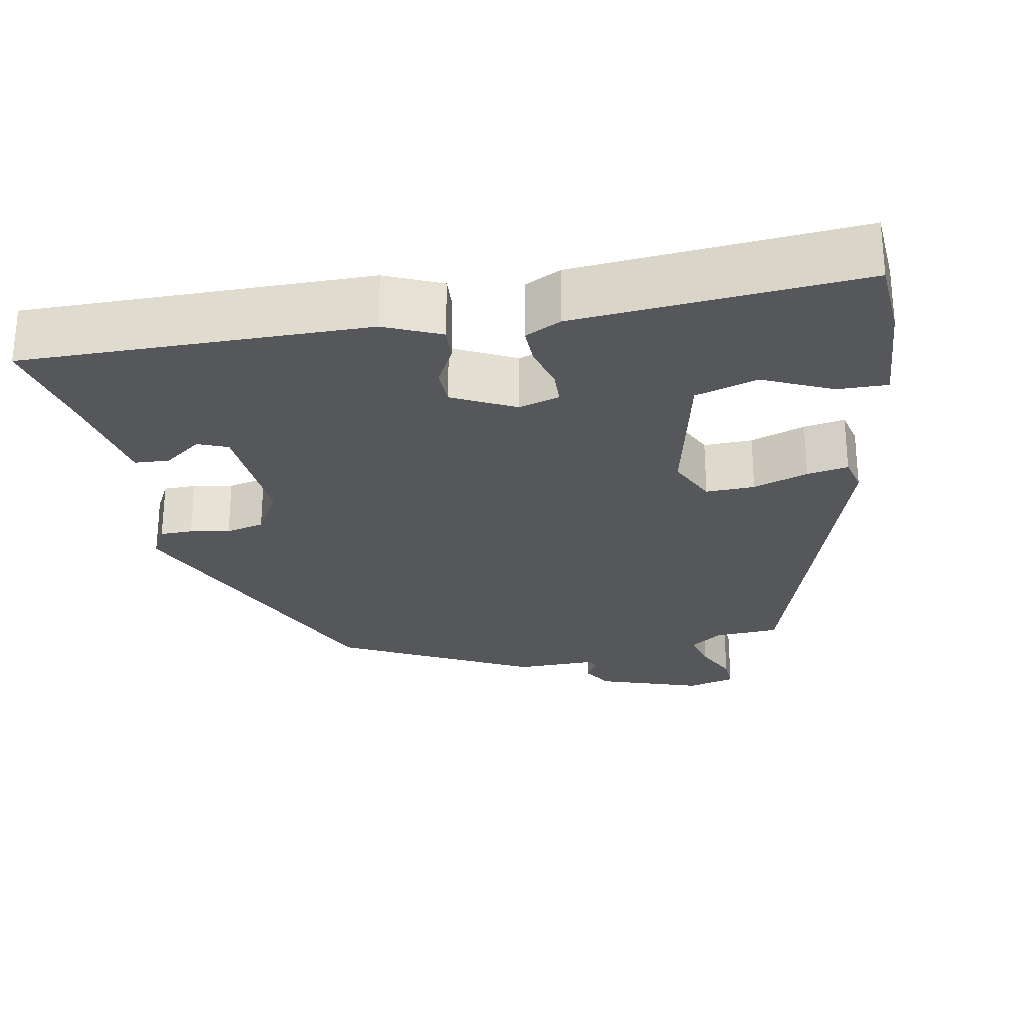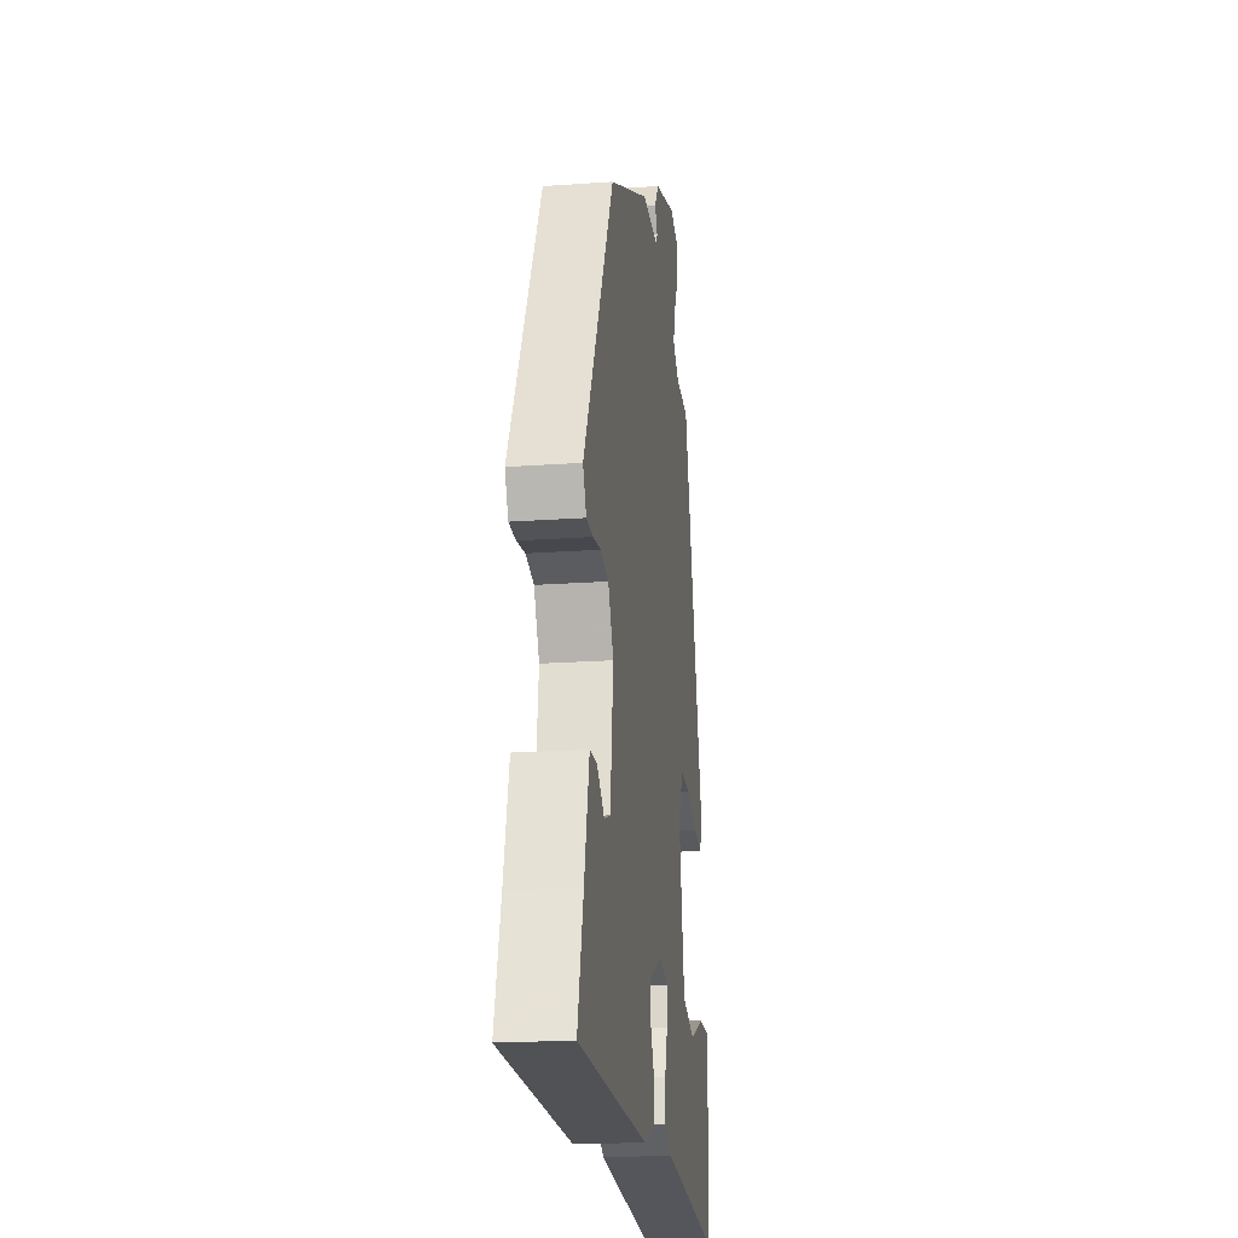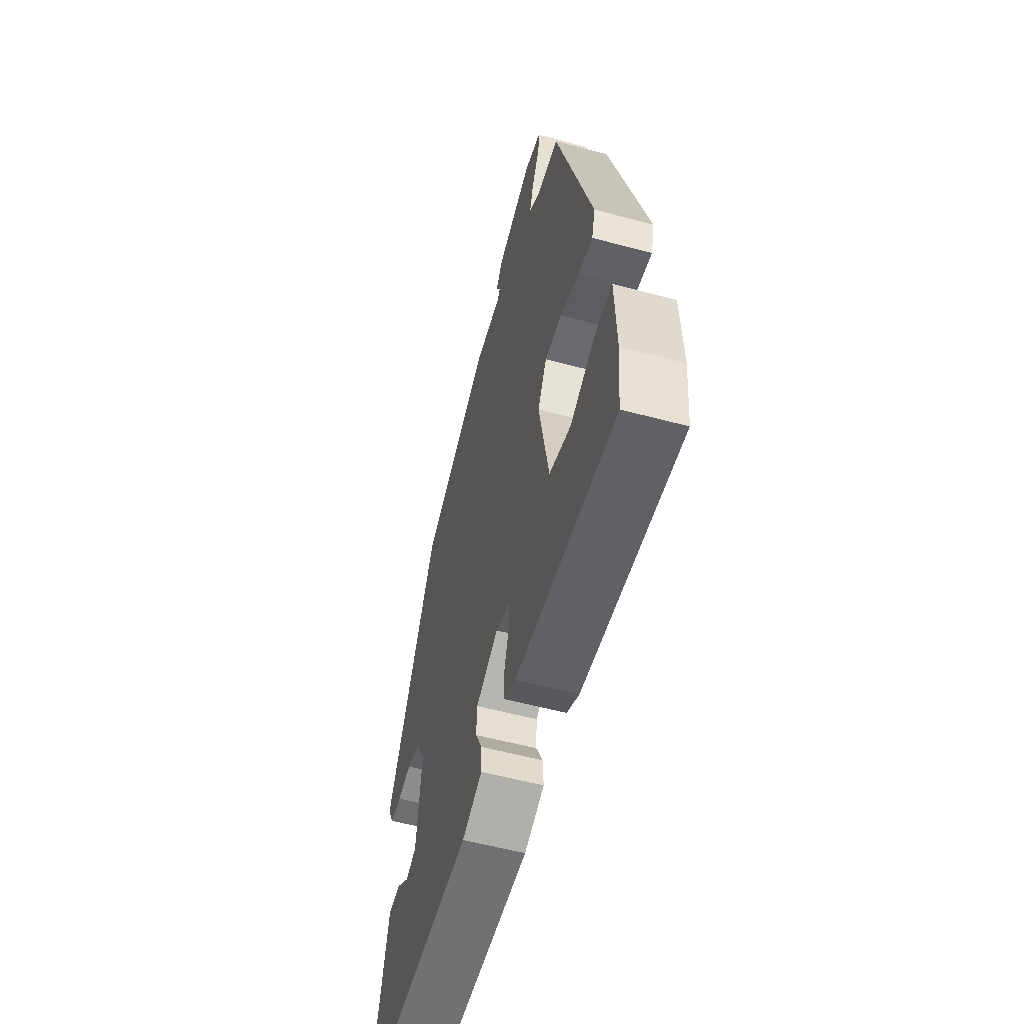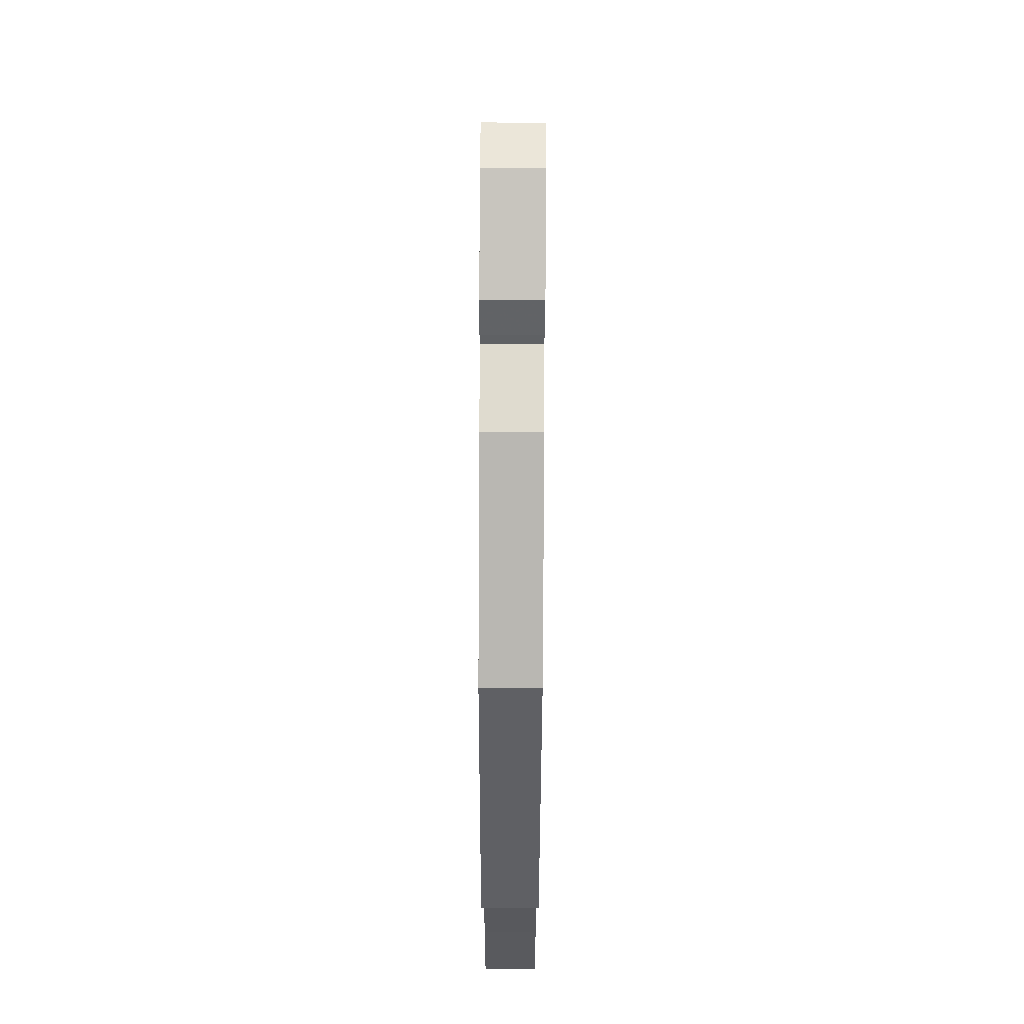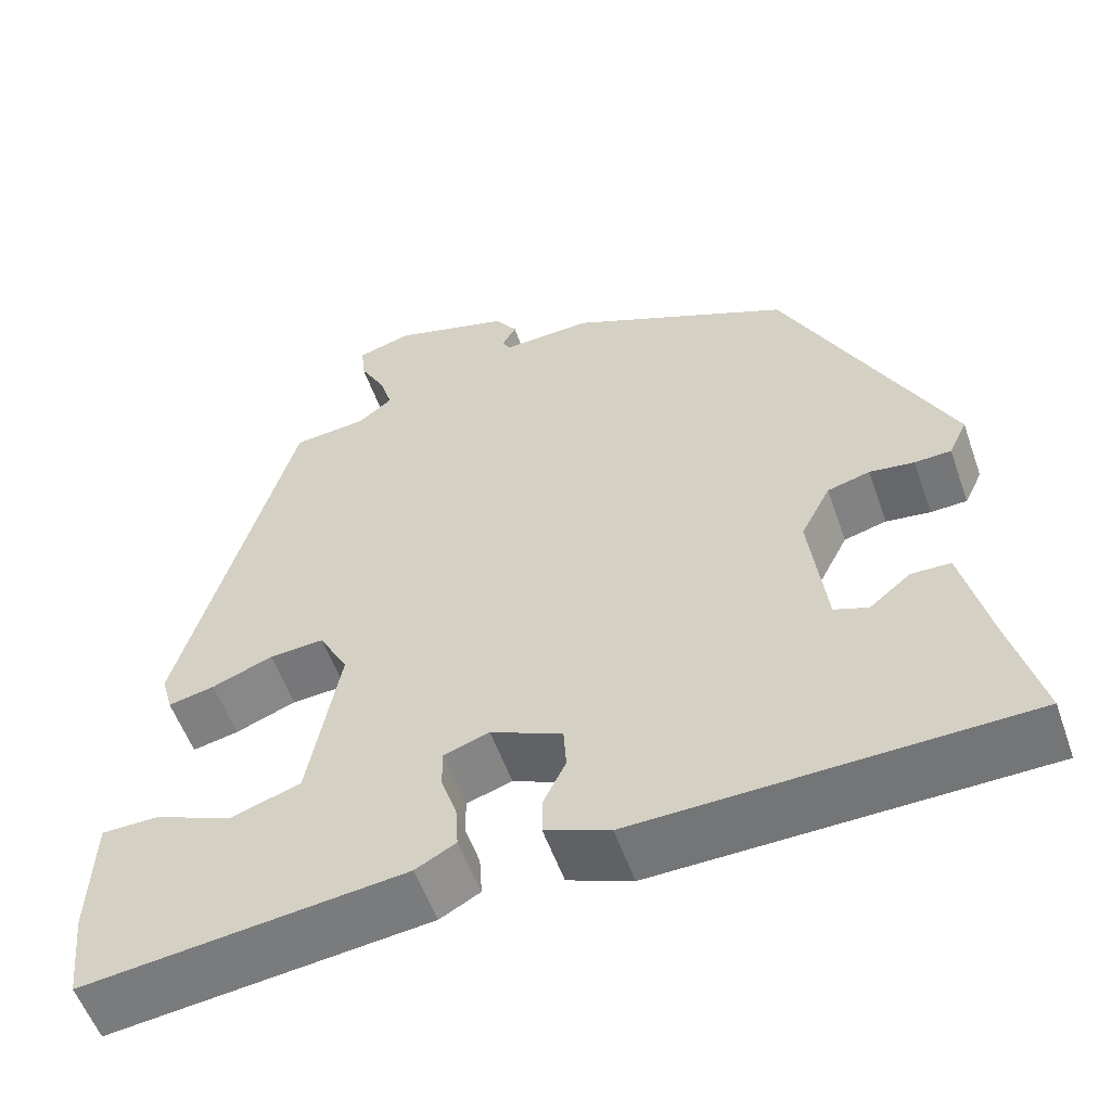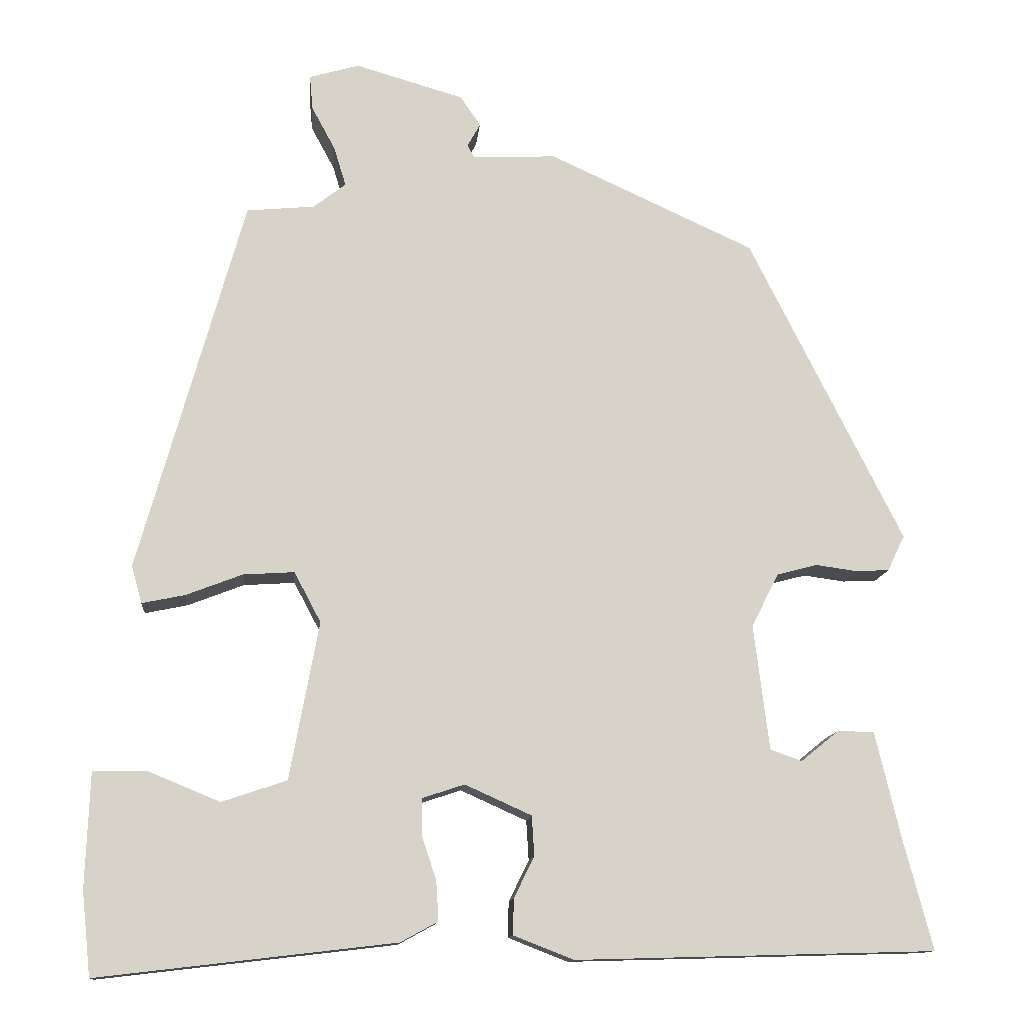
<metadata>
{"format":"obj","ext":"obj","renderer":"f3d","projection":"perspective","resolution":1024,"background":"white","views":[{"elev":-26.8,"azim":-171.5,"up":"+Y"},{"elev":-19.5,"azim":97.7,"up":"+Z"},{"elev":-56.9,"azim":-105.6,"up":"+Z"},{"elev":73.2,"azim":90.3,"up":"+Z"},{"elev":-55.7,"azim":19.3,"up":"+Z"},{"elev":-12.6,"azim":-5.2,"up":"+Z"}]}
</metadata>
<code>
v 0.514 0.07 -0.465
v 0.07 0.07 -0.477
v -0.004 0.07 -0.448
v -0.003 0.07 -0.404
v 0.022 0.07 -0.353
v 0.019 0.07 -0.304
v -0.063 0.07 -0.267
v -0.115 0.07 -0.284
v -0.115 0.07 -0.329
v -0.097 0.07 -0.383
v -0.094 0.07 -0.432
v -0.14 0.07 -0.457
v -0.507 0.07 -0.5
v -0.518 0.07 -0.397
v -0.513 0.07 -0.255
v -0.448 0.07 -0.254
v -0.358 0.07 -0.291
v -0.278 0.07 -0.264
v -0.242 0.07 -0.069
v -0.275 0.07 -0.007
v -0.338 0.07 -0.011
v -0.408 0.07 -0.038
v -0.461 0.07 -0.049
v -0.474 0.07 -0.003
v -0.344 0.07 0.462
v -0.26 0.07 0.47
v -0.22 0.07 0.501
v -0.235 0.07 0.55
v -0.264 0.07 0.604
v -0.268 0.07 0.647
v -0.206 0.07 0.665
v -0.072 0.07 0.626
v -0.047 0.07 0.589
v -0.063 0.07 0.56
v -0.054 0.07 0.544
v 0.049 0.07 0.549
v 0.304 0.07 0.432
v 0.494 0.07 0.053
v 0.473 0.07 0.009
v 0.431 0.07 0.007
v 0.38 0.07 0.014
v 0.331 0.07 0.001
v 0.297 0.07 -0.065
v 0.316 0.07 -0.22
v 0.355 0.07 -0.234
v 0.402 0.07 -0.196
v 0.447 0.07 -0.197
v 0.478 0.07 -0.328
v 0.514 0 -0.465
v 0.07 0 -0.477
v -0.004 0 -0.448
v -0.003 0 -0.404
v 0.022 0 -0.353
v 0.019 0 -0.304
v -0.063 0 -0.267
v -0.115 0 -0.284
v -0.115 0 -0.329
v -0.097 0 -0.383
v -0.094 0 -0.432
v -0.14 0 -0.457
v -0.507 0 -0.5
v -0.518 0 -0.397
v -0.513 0 -0.255
v -0.448 0 -0.254
v -0.358 0 -0.291
v -0.278 0 -0.264
v -0.242 0 -0.069
v -0.275 0 -0.007
v -0.338 0 -0.011
v -0.408 0 -0.038
v -0.461 0 -0.049
v -0.474 0 -0.003
v -0.344 0 0.462
v -0.26 0 0.47
v -0.22 0 0.501
v -0.235 0 0.55
v -0.264 0 0.604
v -0.268 0 0.647
v -0.206 0 0.665
v -0.072 0 0.626
v -0.047 0 0.589
v -0.063 0 0.56
v -0.054 0 0.544
v 0.049 0 0.549
v 0.304 0 0.432
v 0.494 0 0.053
v 0.473 0 0.009
v 0.431 0 0.007
v 0.38 0 0.014
v 0.331 0 0.001
v 0.297 0 -0.065
v 0.316 0 -0.22
v 0.355 0 -0.234
v 0.402 0 -0.196
v 0.447 0 -0.197
v 0.478 0 -0.328
f 45 46 47 48
f 44 45 48 1
f 38 39 40 41
f 38 41 42
f 35 36 37 38
f 35 38 42
f 31 32 33 34
f 31 34 35
f 28 29 30 31
f 27 28 31 35
f 26 27 35 42
f 21 22 23 24
f 20 21 24 25
f 19 20 25 26
f 14 15 16 17
f 14 17 18
f 13 14 18
f 12 13 18
f 9 10 11 12
f 8 9 12 18
f 7 8 18 19
f 2 3 4 5
f 44 1 2 5
f 43 44 5 6
f 19 26 42 43
f 6 7 19 43
f 96 95 94 93
f 49 96 93 92
f 89 88 87 86
f 90 89 86
f 86 85 84 83
f 90 86 83
f 82 81 80 79
f 83 82 79
f 79 78 77 76
f 83 79 76 75
f 90 83 75 74
f 72 71 70 69
f 73 72 69 68
f 74 73 68 67
f 65 64 63 62
f 66 65 62
f 66 62 61
f 66 61 60
f 60 59 58 57
f 66 60 57 56
f 67 66 56 55
f 53 52 51 50
f 53 50 49 92
f 54 53 92 91
f 91 90 74 67
f 91 67 55 54
f 1 49 50 2
f 2 50 51 3
f 3 51 52 4
f 4 52 53 5
f 5 53 54 6
f 6 54 55 7
f 7 55 56 8
f 8 56 57 9
f 9 57 58 10
f 10 58 59 11
f 11 59 60 12
f 12 60 61 13
f 13 61 62 14
f 14 62 63 15
f 15 63 64 16
f 16 64 65 17
f 17 65 66 18
f 18 66 67 19
f 19 67 68 20
f 20 68 69 21
f 21 69 70 22
f 22 70 71 23
f 23 71 72 24
f 24 72 73 25
f 25 73 74 26
f 26 74 75 27
f 27 75 76 28
f 28 76 77 29
f 29 77 78 30
f 30 78 79 31
f 31 79 80 32
f 32 80 81 33
f 33 81 82 34
f 34 82 83 35
f 35 83 84 36
f 36 84 85 37
f 37 85 86 38
f 38 86 87 39
f 39 87 88 40
f 40 88 89 41
f 41 89 90 42
f 42 90 91 43
f 43 91 92 44
f 44 92 93 45
f 45 93 94 46
f 46 94 95 47
f 47 95 96 48
f 48 96 49 1

</code>
